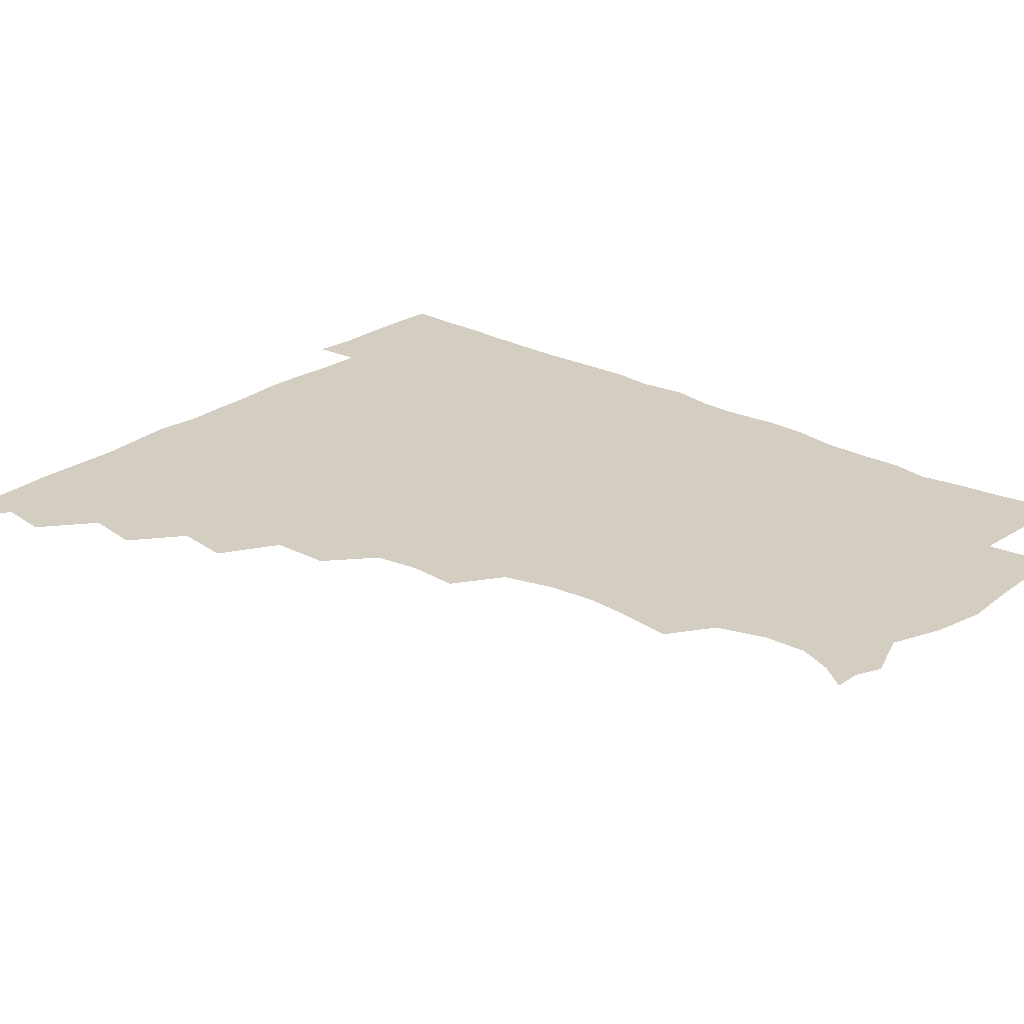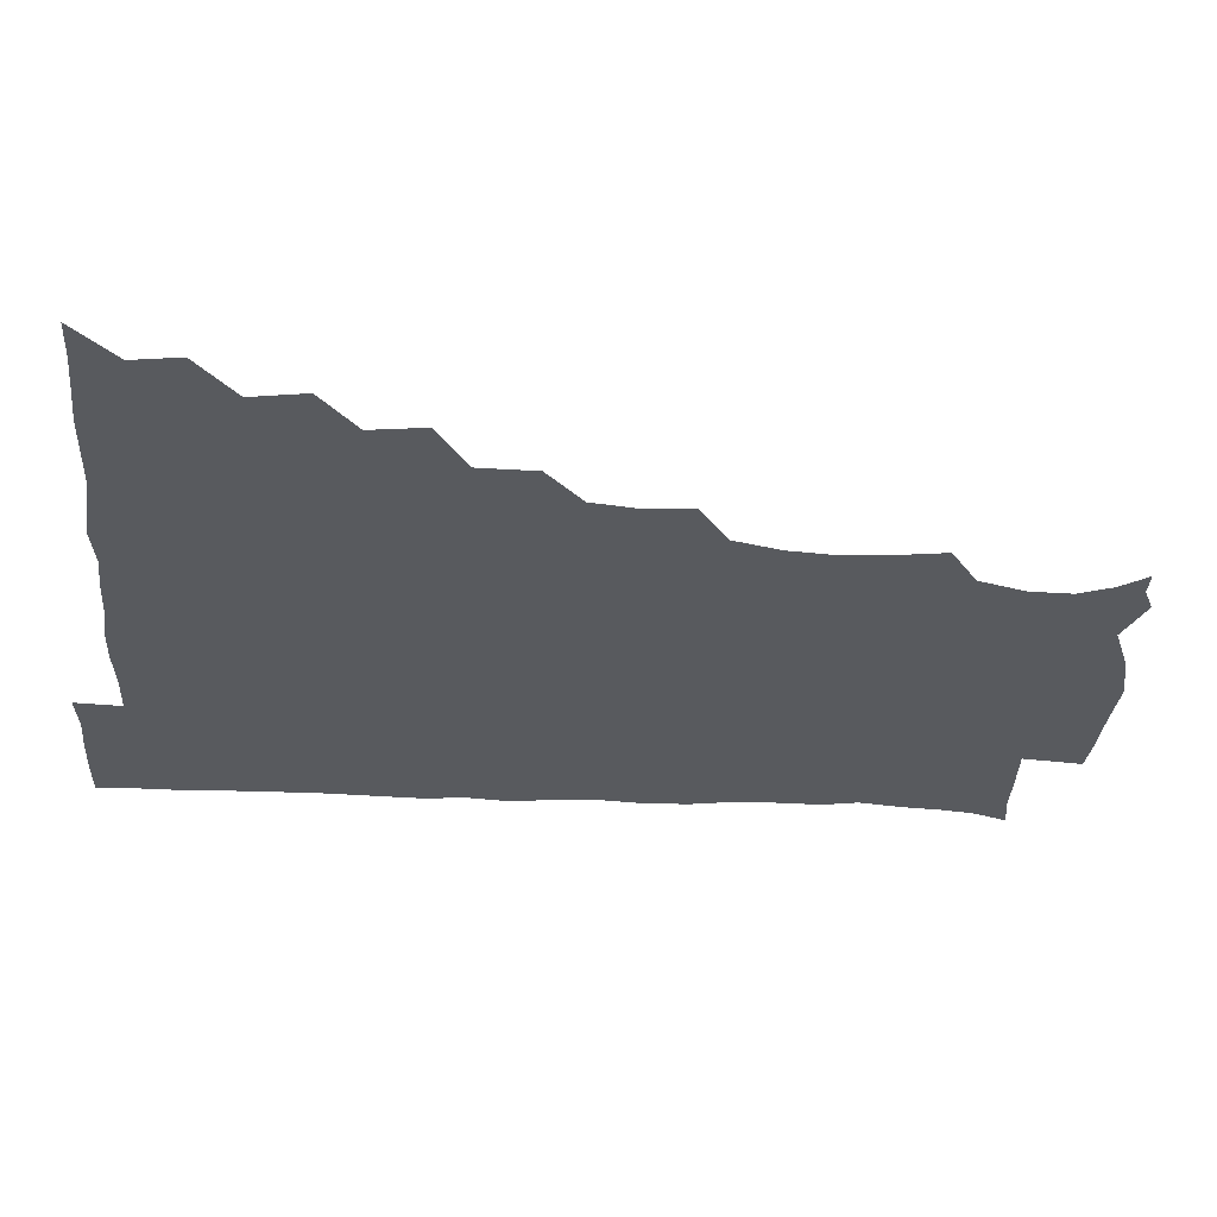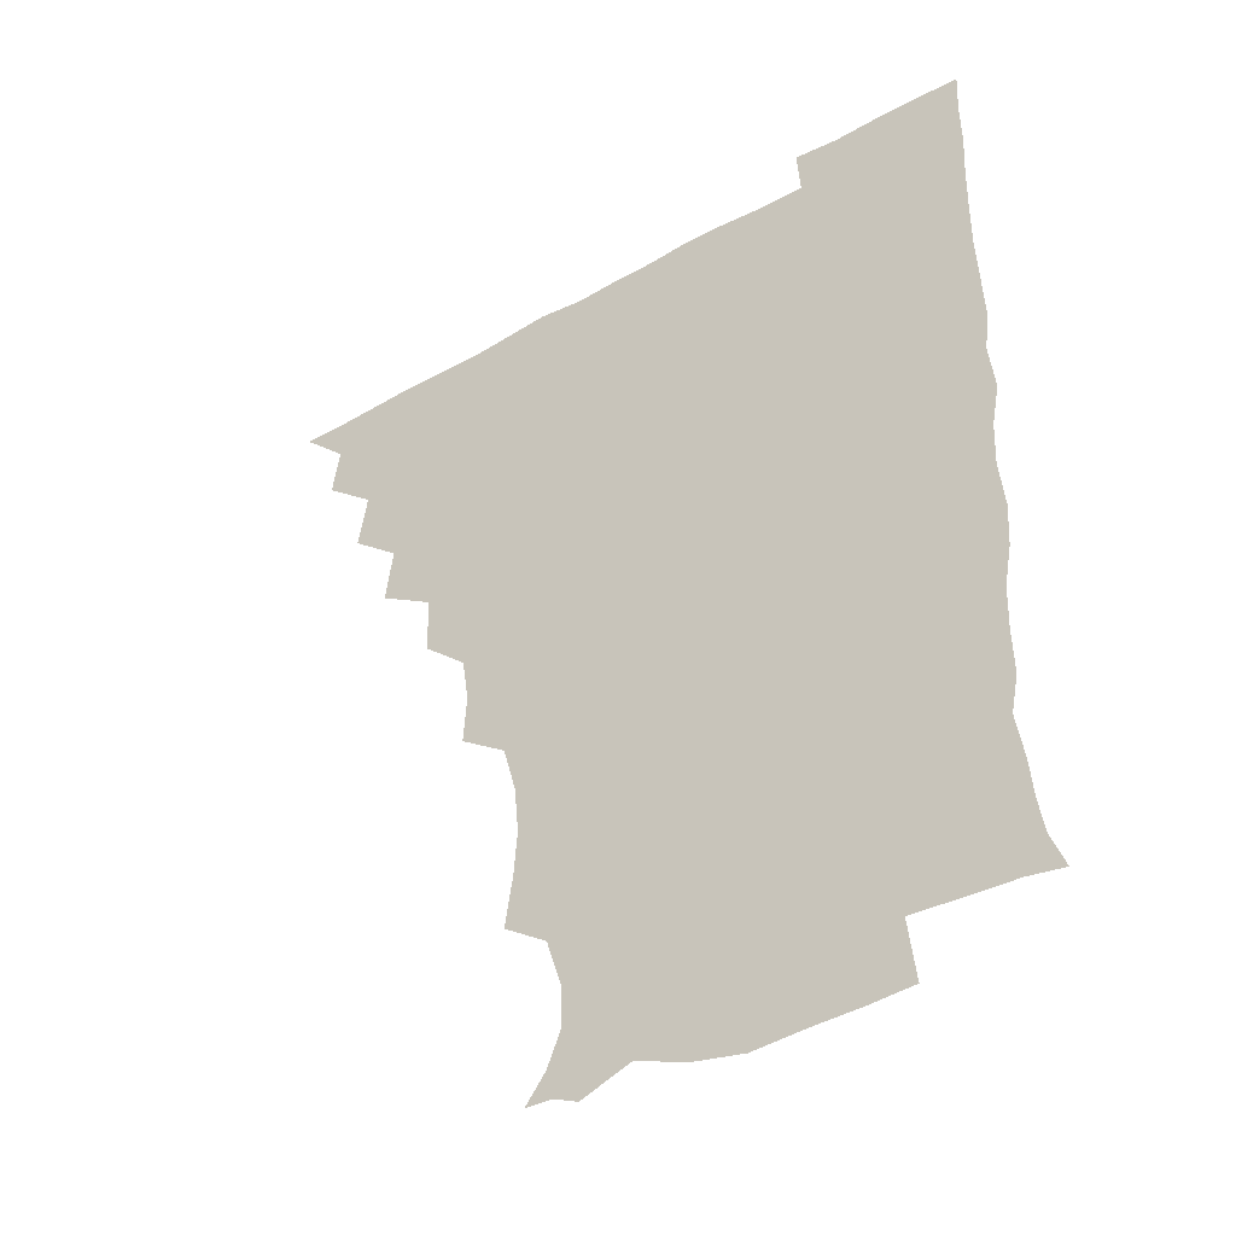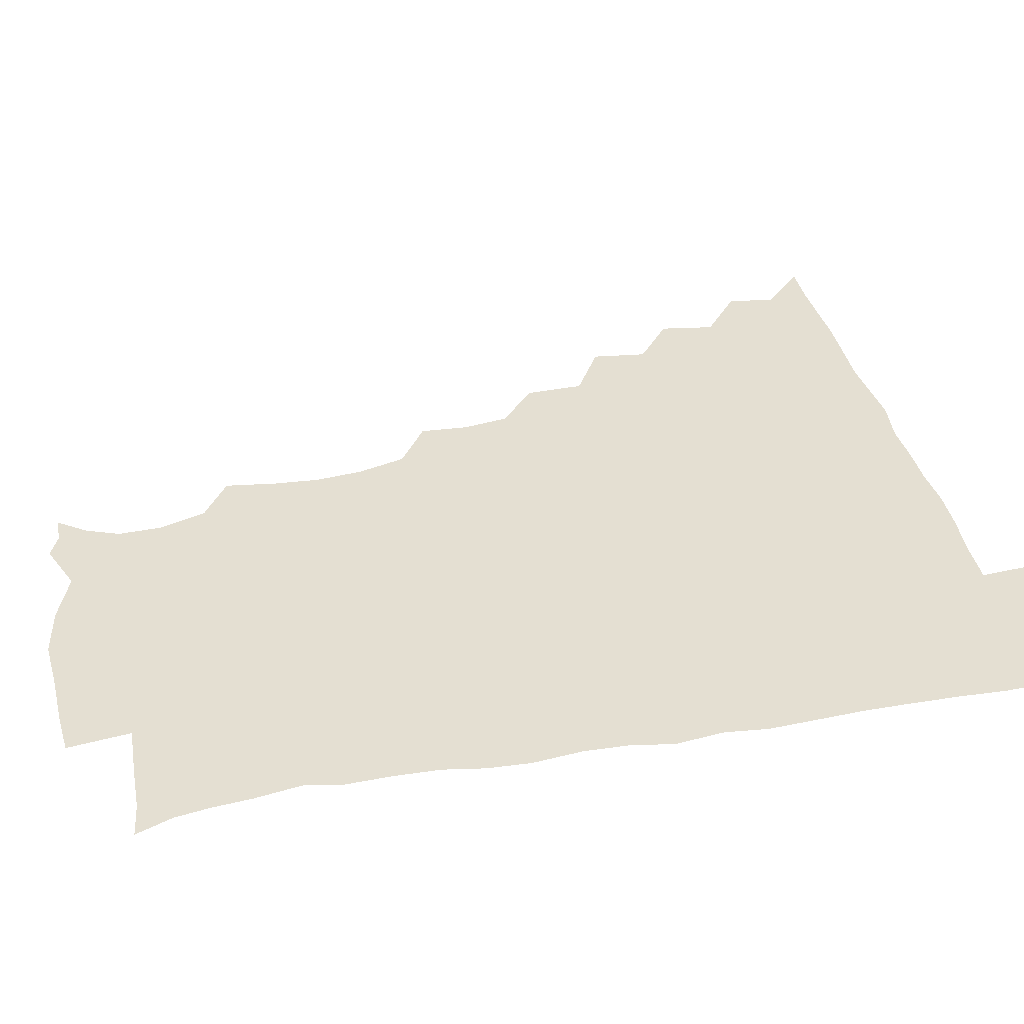
<metadata>
{"format":"obj","ext":"obj","renderer":"f3d","projection":"perspective","resolution":1024,"background":"white","views":[{"elev":25.0,"azim":-49.2,"up":"+Z"},{"elev":-30.9,"azim":-94.1,"up":"+Z"},{"elev":-41.7,"azim":34.2,"up":"+Y"},{"elev":36.9,"azim":77.1,"up":"+Z"}]}
</metadata>
<code>
v 450.9 495.7 0
v 464.3 463.6 0
v 466.8 480.3 0
v 466.7 495.5 0
v 478.5 430.2 0
v 481.7 449.3 0
v 482 465.3 0
v 482.1 480.5 0
v 481.5 496 0
v 492.7 397.6 0
v 495.3 416.7 0
v 497 434.9 0
v 497.7 450.7 0
v 497.7 465.8 0
v 496.9 480.9 0
v 496.2 496.7 0
v 512.3 365.6 0
v 511.9 385.9 0
v 512.5 404.9 0
v 513.4 422.1 0
v 513.7 437.4 0
v 512.9 451.3 0
v 512.3 465.9 0
v 511.9 480.7 0
v 511.3 496.3 0
v 528.8 319.4 0
v 529.9 336.5 0
v 527.5 352.1 0
v 528.9 375 0
v 528.2 391.1 0
v 527.6 406.4 0
v 527.1 421.1 0
v 527.5 436.4 0
v 527.5 451.2 0
v 527.3 465.8 0
v 526.7 480.8 0
v 526.4 495.9 0
v 547.4 241.1 0
v 550 259.1 0
v 551.2 274.8 0
v 549.6 291.3 0
v 545.1 308.2 0
v 544.3 326.7 0
v 544.3 344.2 0
v 543.8 361.1 0
v 542.8 376.1 0
v 543.3 393.1 0
v 543.1 407.8 0
v 543.2 422.6 0
v 542.7 436.8 0
v 543.3 451.2 0
v 542.1 466 0
v 541.5 481 0
v 541 497.2 0
v 556.2 178.1 0
v 563.3 187.6 0
v 568.1 199.3 0
v 567.8 214.2 0
v 562.6 230.8 0
v 562.7 251.1 0
v 563.1 267.2 0
v 562.9 283.2 0
v 560.9 298.3 0
v 558.7 313.6 0
v 558.7 330.9 0
v 558.3 346.5 0
v 558.4 363.6 0
v 557.6 377.6 0
v 557.3 392.6 0
v 557.9 408.4 0
v 557.8 422.8 0
v 557.9 437.3 0
v 557.4 451.5 0
v 556.7 466.3 0
v 556.2 481.2 0
v 555.3 498.4 0
v 565.6 177.8 0
v 575 191.1 0
v 578.8 207.9 0
v 577.8 224.1 0
v 576.4 240.6 0
v 575.5 255 0
v 575.9 271.1 0
v 575.6 288.1 0
v 574.7 303.5 0
v 573.3 316.7 0
v 572.7 332.4 0
v 573.1 349.3 0
v 572.5 363.6 0
v 572.7 379.5 0
v 572.7 394.2 0
v 572.5 408.6 0
v 572.6 423.4 0
v 572.4 437.1 0
v 572.2 451.3 0
v 571.7 466.1 0
v 571.1 481.3 0
v 570.9 496.4 0
v 574.3 173.9 0
v 587 194.1 0
v 590.5 211.7 0
v 590.5 229.4 0
v 589.6 244 0
v 589.3 259.7 0
v 590.5 274.6 0
v 588.9 288.9 0
v 587.9 303.8 0
v 588 320.2 0
v 587.8 334.9 0
v 587.5 349.4 0
v 587.2 363.8 0
v 586.8 377.7 0
v 586.9 393.2 0
v 587.1 408.3 0
v 586.9 422.4 0
v 587 437 0
v 587 451.3 0
v 586.6 465.9 0
v 586.3 480.6 0
v 585.4 497.1 0
v 591.9 180.5 0
v 602 198.1 0
v 604.3 214.8 0
v 603.8 228.9 0
v 603.1 244 0
v 602.6 257.3 0
v 603.2 276.8 0
v 602.7 291.2 0
v 602.7 304.9 0
v 602.1 319.5 0
v 601.8 334.5 0
v 601.8 349.5 0
v 601.8 364.5 0
v 602.1 379.9 0
v 601.6 393.5 0
v 601.9 409 0
v 601.7 422.6 0
v 601.6 436.9 0
v 601.9 451.3 0
v 601.6 465.8 0
v 600.9 481.3 0
v 600.2 497.2 0
v 609.8 173.6 0
v 615.9 197.1 0
v 617.5 214.9 0
v 617.4 231.7 0
v 617.2 243.6 0
v 616.9 259.4 0
v 616.5 277.1 0
v 616.5 290.1 0
v 616.5 306.6 0
v 616.7 321 0
v 616.2 335 0
v 616.5 349.5 0
v 616.3 365.2 0
v 616.3 380 0
v 616.3 393.6 0
v 616.3 408.3 0
v 616.7 423.2 0
v 616.7 437.2 0
v 616.8 451.4 0
v 616.7 465.6 0
v 616.1 480.3 0
v 614.4 498.3 0
v 627.7 169.9 0
v 630.2 197.1 0
v 630.8 217.9 0
v 631.2 231.4 0
v 631.3 247 0
v 632.1 259.7 0
v 630.5 276 0
v 630.7 290.2 0
v 630.4 305.6 0
v 630.6 321.2 0
v 630.7 333.1 0
v 630.6 351 0
v 630.6 365.3 0
v 630.7 379.2 0
v 630.8 394.2 0
v 630.9 408.7 0
v 631.1 423.1 0
v 631.4 437.5 0
v 631.7 451.5 0
v 631.4 465.8 0
v 630.5 481.7 0
v 628.9 497.9 0
v 646 170.9 0
v 645.4 198 0
v 645.1 214.4 0
v 645 231.6 0
v 644.8 245.3 0
v 645.1 263.7 0
v 645.2 276.9 0
v 645 290.9 0
v 644.7 305.4 0
v 644.4 321.5 0
v 645 335 0
v 644.9 350.7 0
v 644.9 364.9 0
v 645 379.3 0
v 645 394.7 0
v 645.3 409 0
v 645.5 423.6 0
v 645.8 437.6 0
v 646.2 451.8 0
v 646.1 466.3 0
v 646.1 480.9 0
v 644.9 496.4 0
v 663.6 171.2 0
v 660.6 195.7 0
v 659 214.4 0
v 658.7 231 0
v 659 246 0
v 659 260.8 0
v 658.6 276.8 0
v 658.9 290.8 0
v 658.8 305.4 0
v 658.6 320.4 0
v 659.8 332.9 0
v 658.7 350.5 0
v 659.1 364.7 0
v 659.4 379 0
v 659.9 393.2 0
v 659.6 408.8 0
v 660.1 423 0
v 660.5 436.9 0
v 660.7 452.5 0
v 660.9 466.4 0
v 661.4 480.7 0
v 660.8 496.1 0
v 659.7 512.8 0
v 678.8 172.1 0
v 676.4 193.8 0
v 674.1 211.6 0
v 672.8 228.8 0
v 672.4 244.6 0
v 672 261 0
v 672.2 276 0
v 672.3 290.9 0
v 672.7 305 0
v 673.1 319 0
v 673.3 334.1 0
v 673 349.3 0
v 673.6 363.5 0
v 674.1 377.7 0
v 673.8 393.7 0
v 674.1 408.1 0
v 674.1 423.4 0
v 674.8 437.4 0
v 674.9 452.5 0
v 675.5 466.5 0
v 676 480.9 0
v 676.3 495.1 0
v 675.2 511.2 0
v 695.5 192.7 0
v 689.2 210.6 0
v 686.5 227.7 0
v 686 242.8 0
v 686 257.5 0
v 685.8 273.3 0
v 685.9 288.6 0
v 686.4 303.1 0
v 687 317.6 0
v 687.2 332.5 0
v 687.5 347.1 0
v 687.8 362.1 0
v 687.7 377.7 0
v 687.3 393.4 0
v 688.2 407.5 0
v 688.6 422.1 0
v 689.2 436.6 0
v 688.9 452.5 0
v 689.9 466.5 0
v 690.4 480.8 0
v 690.8 495 0
v 690.2 511.6 0
v 710.7 192.1 0
v 703.9 208.3 0
v 701 223.6 0
v 699.7 238.6 0
v 699.6 252.9 0
v 699.2 269.4 0
v 700.1 283.5 0
v 699.8 299.8 0
v 701.3 313.8 0
v 701.5 328.9 0
v 700.6 345.2 0
v 702.1 359.2 0
v 702.4 374.6 0
v 703.1 389 0
v 702.4 405.6 0
v 702.5 420.7 0
v 703 435.9 0
v 703.9 450.7 0
v 703.9 466.4 0
v 705.1 480.5 0
v 705 494.9 0
v 705.2 511.3 0
v 723.3 190.1 0
v 718.5 202.8 0
v 716.7 215 0
v 715.6 228.2 0
v 713.2 244.4 0
v 715.7 257.2 0
v 715.4 273 0
v 715.9 288.7 0
v 718.5 302.9 0
v 719.3 317.8 0
v 717.7 335.1 0
v 718.3 350.8 0
v 721 365 0
v 719.2 382.1 0
v 720.9 396.9 0
v 720.2 413.2 0
v 719.4 430.2 0
v 719.5 447 0
v 719.8 463.8 0
v 720.5 479.6 0
v 720.3 495.3 0
v 720.9 510.6 0
f 3 4 1
f 6 7 2
f 2 7 3
f 7 8 3
f 3 8 4
f 8 9 4
f 11 12 5
f 5 12 6
f 12 13 6
f 6 13 7
f 13 14 7
f 7 14 8
f 14 15 8
f 8 15 9
f 15 16 9
f 18 19 10
f 10 19 11
f 19 20 11
f 11 20 12
f 20 21 12
f 12 21 13
f 21 22 13
f 13 22 14
f 22 23 14
f 14 23 15
f 23 24 15
f 15 24 16
f 24 25 16
f 28 29 17
f 17 29 18
f 29 30 18
f 18 30 19
f 30 31 19
f 19 31 20
f 31 32 20
f 20 32 21
f 32 33 21
f 21 33 22
f 33 34 22
f 22 34 23
f 34 35 23
f 23 35 24
f 35 36 24
f 24 36 25
f 36 37 25
f 42 43 26
f 26 43 27
f 43 44 27
f 27 44 28
f 44 45 28
f 28 45 29
f 45 46 29
f 29 46 30
f 46 47 30
f 30 47 31
f 47 48 31
f 31 48 32
f 48 49 32
f 32 49 33
f 49 50 33
f 33 50 34
f 50 51 34
f 34 51 35
f 51 52 35
f 35 52 36
f 52 53 36
f 36 53 37
f 53 54 37
f 59 60 38
f 38 60 39
f 60 61 39
f 39 61 40
f 61 62 40
f 40 62 41
f 62 63 41
f 41 63 42
f 63 64 42
f 42 64 43
f 64 65 43
f 43 65 44
f 65 66 44
f 44 66 45
f 66 67 45
f 45 67 46
f 67 68 46
f 46 68 47
f 68 69 47
f 47 69 48
f 69 70 48
f 48 70 49
f 70 71 49
f 49 71 50
f 71 72 50
f 50 72 51
f 72 73 51
f 51 73 52
f 73 74 52
f 52 74 53
f 74 75 53
f 53 75 54
f 75 76 54
f 55 77 56
f 77 78 56
f 56 78 57
f 78 79 57
f 57 79 58
f 79 80 58
f 58 80 59
f 80 81 59
f 59 81 60
f 81 82 60
f 60 82 61
f 82 83 61
f 61 83 62
f 83 84 62
f 62 84 63
f 84 85 63
f 63 85 64
f 85 86 64
f 64 86 65
f 86 87 65
f 65 87 66
f 87 88 66
f 66 88 67
f 88 89 67
f 67 89 68
f 89 90 68
f 68 90 69
f 90 91 69
f 69 91 70
f 91 92 70
f 70 92 71
f 92 93 71
f 71 93 72
f 93 94 72
f 72 94 73
f 94 95 73
f 73 95 74
f 95 96 74
f 74 96 75
f 96 97 75
f 75 97 76
f 97 98 76
f 77 99 78
f 99 100 78
f 78 100 79
f 100 101 79
f 79 101 80
f 101 102 80
f 80 102 81
f 102 103 81
f 81 103 82
f 103 104 82
f 82 104 83
f 104 105 83
f 83 105 84
f 105 106 84
f 84 106 85
f 106 107 85
f 85 107 86
f 107 108 86
f 86 108 87
f 108 109 87
f 87 109 88
f 109 110 88
f 88 110 89
f 110 111 89
f 89 111 90
f 111 112 90
f 90 112 91
f 112 113 91
f 91 113 92
f 113 114 92
f 92 114 93
f 114 115 93
f 93 115 94
f 115 116 94
f 94 116 95
f 116 117 95
f 95 117 96
f 117 118 96
f 96 118 97
f 118 119 97
f 97 119 98
f 119 120 98
f 99 121 100
f 121 122 100
f 100 122 101
f 122 123 101
f 101 123 102
f 123 124 102
f 102 124 103
f 124 125 103
f 103 125 104
f 125 126 104
f 104 126 105
f 126 127 105
f 105 127 106
f 127 128 106
f 106 128 107
f 128 129 107
f 107 129 108
f 129 130 108
f 108 130 109
f 130 131 109
f 109 131 110
f 131 132 110
f 110 132 111
f 132 133 111
f 111 133 112
f 133 134 112
f 112 134 113
f 134 135 113
f 113 135 114
f 135 136 114
f 114 136 115
f 136 137 115
f 115 137 116
f 137 138 116
f 116 138 117
f 138 139 117
f 117 139 118
f 139 140 118
f 118 140 119
f 140 141 119
f 119 141 120
f 141 142 120
f 121 143 122
f 143 144 122
f 122 144 123
f 144 145 123
f 123 145 124
f 145 146 124
f 124 146 125
f 146 147 125
f 125 147 126
f 147 148 126
f 126 148 127
f 148 149 127
f 127 149 128
f 149 150 128
f 128 150 129
f 150 151 129
f 129 151 130
f 151 152 130
f 130 152 131
f 152 153 131
f 131 153 132
f 153 154 132
f 132 154 133
f 154 155 133
f 133 155 134
f 155 156 134
f 134 156 135
f 156 157 135
f 135 157 136
f 157 158 136
f 136 158 137
f 158 159 137
f 137 159 138
f 159 160 138
f 138 160 139
f 160 161 139
f 139 161 140
f 161 162 140
f 140 162 141
f 162 163 141
f 141 163 142
f 163 164 142
f 143 165 144
f 165 166 144
f 144 166 145
f 166 167 145
f 145 167 146
f 167 168 146
f 146 168 147
f 168 169 147
f 147 169 148
f 169 170 148
f 148 170 149
f 170 171 149
f 149 171 150
f 171 172 150
f 150 172 151
f 172 173 151
f 151 173 152
f 173 174 152
f 152 174 153
f 174 175 153
f 153 175 154
f 175 176 154
f 154 176 155
f 176 177 155
f 155 177 156
f 177 178 156
f 156 178 157
f 178 179 157
f 157 179 158
f 179 180 158
f 158 180 159
f 180 181 159
f 159 181 160
f 181 182 160
f 160 182 161
f 182 183 161
f 161 183 162
f 183 184 162
f 162 184 163
f 184 185 163
f 163 185 164
f 185 186 164
f 165 187 166
f 187 188 166
f 166 188 167
f 188 189 167
f 167 189 168
f 189 190 168
f 168 190 169
f 190 191 169
f 169 191 170
f 191 192 170
f 170 192 171
f 192 193 171
f 171 193 172
f 193 194 172
f 172 194 173
f 194 195 173
f 173 195 174
f 195 196 174
f 174 196 175
f 196 197 175
f 175 197 176
f 197 198 176
f 176 198 177
f 198 199 177
f 177 199 178
f 199 200 178
f 178 200 179
f 200 201 179
f 179 201 180
f 201 202 180
f 180 202 181
f 202 203 181
f 181 203 182
f 203 204 182
f 182 204 183
f 204 205 183
f 183 205 184
f 205 206 184
f 184 206 185
f 206 207 185
f 185 207 186
f 207 208 186
f 187 209 188
f 209 210 188
f 188 210 189
f 210 211 189
f 189 211 190
f 211 212 190
f 190 212 191
f 212 213 191
f 191 213 192
f 213 214 192
f 192 214 193
f 214 215 193
f 193 215 194
f 215 216 194
f 194 216 195
f 216 217 195
f 195 217 196
f 217 218 196
f 196 218 197
f 218 219 197
f 197 219 198
f 219 220 198
f 198 220 199
f 220 221 199
f 199 221 200
f 221 222 200
f 200 222 201
f 222 223 201
f 201 223 202
f 223 224 202
f 202 224 203
f 224 225 203
f 203 225 204
f 225 226 204
f 204 226 205
f 226 227 205
f 205 227 206
f 227 228 206
f 206 228 207
f 228 229 207
f 207 229 208
f 229 230 208
f 209 232 210
f 232 233 210
f 210 233 211
f 233 234 211
f 211 234 212
f 234 235 212
f 212 235 213
f 235 236 213
f 213 236 214
f 236 237 214
f 214 237 215
f 237 238 215
f 215 238 216
f 238 239 216
f 216 239 217
f 239 240 217
f 217 240 218
f 240 241 218
f 218 241 219
f 241 242 219
f 219 242 220
f 242 243 220
f 220 243 221
f 243 244 221
f 221 244 222
f 244 245 222
f 222 245 223
f 245 246 223
f 223 246 224
f 246 247 224
f 224 247 225
f 247 248 225
f 225 248 226
f 248 249 226
f 226 249 227
f 249 250 227
f 227 250 228
f 250 251 228
f 228 251 229
f 251 252 229
f 229 252 230
f 252 253 230
f 230 253 231
f 253 254 231
f 233 255 234
f 255 256 234
f 234 256 235
f 256 257 235
f 235 257 236
f 257 258 236
f 236 258 237
f 258 259 237
f 237 259 238
f 259 260 238
f 238 260 239
f 260 261 239
f 239 261 240
f 261 262 240
f 240 262 241
f 262 263 241
f 241 263 242
f 263 264 242
f 242 264 243
f 264 265 243
f 243 265 244
f 265 266 244
f 244 266 245
f 266 267 245
f 245 267 246
f 267 268 246
f 246 268 247
f 268 269 247
f 247 269 248
f 269 270 248
f 248 270 249
f 270 271 249
f 249 271 250
f 271 272 250
f 250 272 251
f 272 273 251
f 251 273 252
f 273 274 252
f 252 274 253
f 274 275 253
f 253 275 254
f 275 276 254
f 255 277 256
f 277 278 256
f 256 278 257
f 278 279 257
f 257 279 258
f 279 280 258
f 258 280 259
f 280 281 259
f 259 281 260
f 281 282 260
f 260 282 261
f 282 283 261
f 261 283 262
f 283 284 262
f 262 284 263
f 284 285 263
f 263 285 264
f 285 286 264
f 264 286 265
f 286 287 265
f 265 287 266
f 287 288 266
f 266 288 267
f 288 289 267
f 267 289 268
f 289 290 268
f 268 290 269
f 290 291 269
f 269 291 270
f 291 292 270
f 270 292 271
f 292 293 271
f 271 293 272
f 293 294 272
f 272 294 273
f 294 295 273
f 273 295 274
f 295 296 274
f 274 296 275
f 296 297 275
f 275 297 276
f 297 298 276
f 277 299 278
f 299 300 278
f 278 300 279
f 300 301 279
f 279 301 280
f 301 302 280
f 280 302 281
f 302 303 281
f 281 303 282
f 303 304 282
f 282 304 283
f 304 305 283
f 283 305 284
f 305 306 284
f 284 306 285
f 306 307 285
f 285 307 286
f 307 308 286
f 286 308 287
f 308 309 287
f 287 309 288
f 309 310 288
f 288 310 289
f 310 311 289
f 289 311 290
f 311 312 290
f 290 312 291
f 312 313 291
f 291 313 292
f 313 314 292
f 292 314 293
f 314 315 293
f 293 315 294
f 315 316 294
f 294 316 295
f 316 317 295
f 295 317 296
f 317 318 296
f 296 318 297
f 318 319 297
f 297 319 298
f 319 320 298

</code>
